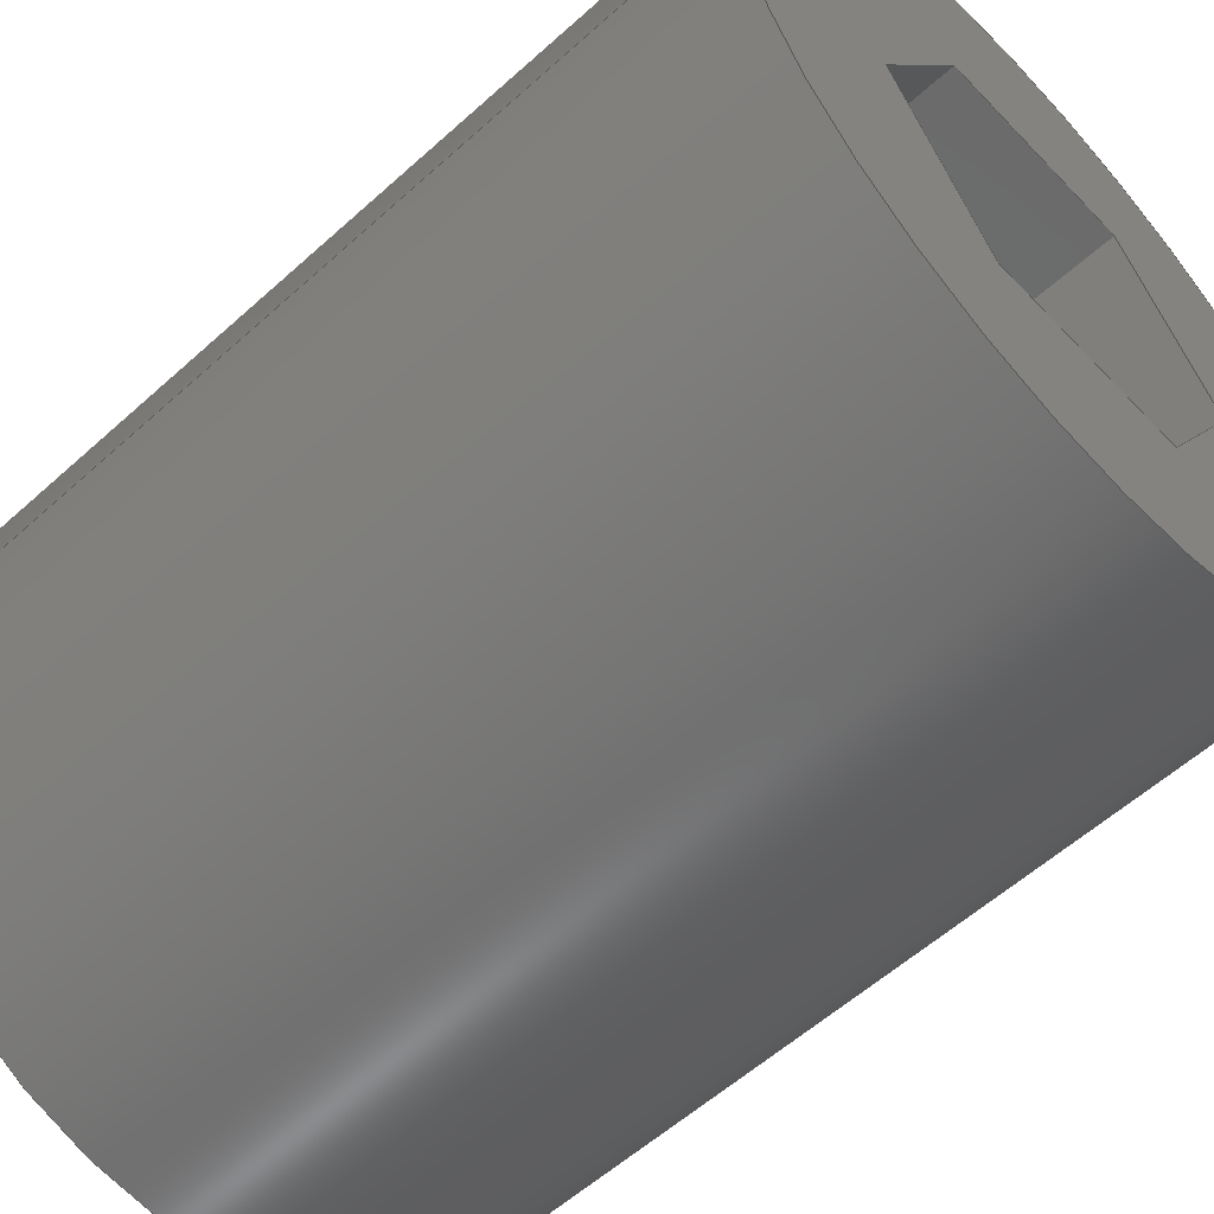
<metadata>
{"format":"step","ext":"step","renderer":"f3d","projection":"perspective","resolution":1024,"background":"white","views":[{"elev":-58.0,"azim":133.0,"up":"+Y"}]}
</metadata>
<code>
ISO-10303-21;
DATA;
#1 = PLANE ( 'NONE',  #44 ) ;
#2 = LINE ( 'NONE', #167, #74 ) ;
#3 = EDGE_LOOP ( 'NONE', ( #243 ) ) ;
#4 = CARTESIAN_POINT ( 'NONE',  ( -0.2165, 3.211e-17, 1 ) ) ;
#5 = DIRECTION ( 'NONE',  ( 1, 3.154e-16, 0 ) ) ;
#6 = CARTESIAN_POINT ( 'NONE',  ( 0.1083, -0.1875, 0 ) ) ;
#7 = EDGE_CURVE ( 'NONE', #40, #26, #116, .T. ) ;
#8 = DIRECTION ( 'NONE',  ( 0.5, 0.866, 0 ) ) ;
#9 = ORIENTED_EDGE ( 'NONE', *, *, #187, .F. ) ;
#10 = CIRCLE ( 'NONE', #194, 0.3937 ) ;
#11 =( GEOMETRIC_REPRESENTATION_CONTEXT ( 3 ) GLOBAL_UNCERTAINTY_ASSIGNED_CONTEXT ( ( #96 ) ) GLOBAL_UNIT_ASSIGNED_CONTEXT ( ( #189, #19, #16 ) ) REPRESENTATION_CONTEXT ( 'NONE', 'WORKASPACE' ) );
#12 = CARTESIAN_POINT ( 'NONE',  ( 0.1083, 0.1875, 0 ) ) ;
#13 = CARTESIAN_POINT ( 'NONE',  ( 0, 0, 0 ) ) ;
#14 = ORIENTED_EDGE ( 'NONE', *, *, #164, .F. ) ;
#15 =( LENGTH_UNIT ( ) NAMED_UNIT ( * ) SI_UNIT ( $, .METRE. ) );
#16 =( NAMED_UNIT ( * ) SI_UNIT ( $, .STERADIAN. ) SOLID_ANGLE_UNIT ( ) );
#17 = LINE ( 'NONE', #287, #128 ) ;
#18 = APPLICATION_PROTOCOL_DEFINITION ( 'draft international standard', 'automotive_design', 1998, #244 ) ;
#19 =( NAMED_UNIT ( * ) PLANE_ANGLE_UNIT ( ) SI_UNIT ( $, .RADIAN. ) );
#20 = EDGE_CURVE ( 'NONE', #40, #111, #252, .T. ) ;
#21 = EDGE_CURVE ( 'NONE', #255, #290, #121, .T. ) ;
#22 = LINE ( 'NONE', #222, #273 ) ;
#23 = CARTESIAN_POINT ( 'NONE',  ( -0.1083, -0.1875, 0 ) ) ;
#24 = FACE_OUTER_BOUND ( 'NONE', #294, .T. ) ;
#25 = AXIS2_PLACEMENT_3D ( 'NONE', #95, #68, #125 ) ;
#26 = VERTEX_POINT ( 'NONE', #149 ) ;
#27 = DIRECTION ( 'NONE',  ( -0, -0, -1 ) ) ;
#28 = CARTESIAN_POINT ( 'NONE',  ( 0, 0, 1 ) ) ;
#29 = CARTESIAN_POINT ( 'NONE',  ( 0, 0, 0 ) ) ;
#30 = VECTOR ( 'NONE', #90, 39.37 ) ;
#31 = LINE ( 'NONE', #58, #229 ) ;
#32 = DIRECTION ( 'NONE',  ( 0, 0, 1 ) ) ;
#33 = DIRECTION ( 'NONE',  ( -0.5, -0.866, 0 ) ) ;
#34 = EDGE_CURVE ( 'NONE', #290, #277, #177, .T. ) ;
#35 = DIRECTION ( 'NONE',  ( -1, -3.154e-16, 0 ) ) ;
#36 = AXIS2_PLACEMENT_3D ( 'NONE', #29, #32, #178 ) ;
#37 = DIRECTION ( 'NONE',  ( -0.5, -0.866, 0 ) ) ;
#38 = ADVANCED_FACE ( 'NONE', ( #24 ), #262, .T. ) ;
#39 = ORIENTED_EDGE ( 'NONE', *, *, #286, .F. ) ;
#40 = VERTEX_POINT ( 'NONE', #181 ) ;
#41 = SURFACE_STYLE_USAGE ( .BOTH. , #210 ) ;
#42 = AXIS2_PLACEMENT_3D ( 'NONE', #4, #160, #269 ) ;
#43 = CARTESIAN_POINT ( 'NONE',  ( -0.1083, 0.1875, 0 ) ) ;
#44 = AXIS2_PLACEMENT_3D ( 'NONE', #13, #109, #283 ) ;
#45 = COLOUR_RGB ( '',1, 1, 1 ) ;
#46 = EDGE_CURVE ( 'NONE', #26, #231, #143, .T. ) ;
#47 = DIRECTION ( 'NONE',  ( -0, -0, -1 ) ) ;
#48 = ORIENTED_EDGE ( 'NONE', *, *, #20, .F. ) ;
#49 = SURFACE_STYLE_FILL_AREA ( #113 ) ;
#50 = PRODUCT_DEFINITION_CONTEXT ( 'detailed design', #279, 'design' ) ;
#51 = ADVANCED_FACE ( 'NONE', ( #136 ), #268, .T. ) ;
#52 = PLANE ( 'NONE',  #203 ) ;
#53 = AXIS2_PLACEMENT_3D ( 'NONE', #103, #57, #228 ) ;
#54 = EDGE_CURVE ( 'NONE', #196, #196, #10, .T. ) ;
#55 = FACE_OUTER_BOUND ( 'NONE', #3, .T. ) ;
#56 = EDGE_LOOP ( 'NONE', ( #66 ) ) ;
#57 = DIRECTION ( 'NONE',  ( 0.866, -0.5, 0 ) ) ;
#58 = CARTESIAN_POINT ( 'NONE',  ( -0.1083, 0.1875, 1 ) ) ;
#59 =( NAMED_UNIT ( * ) PLANE_ANGLE_UNIT ( ) SI_UNIT ( $, .RADIAN. ) );
#60 = VECTOR ( 'NONE', #62, 39.37 ) ;
#61 = DIRECTION ( 'NONE',  ( -3.154e-16, 1, 0 ) ) ;
#62 = DIRECTION ( 'NONE',  ( -0, -0, -1 ) ) ;
#63 = ORIENTED_EDGE ( 'NONE', *, *, #115, .T. ) ;
#64 = ADVANCED_FACE ( 'NONE', ( #172 ), #94, .T. ) ;
#65 = APPLICATION_PROTOCOL_DEFINITION ( 'draft international standard', 'automotive_design', 1998, #279 ) ;
#66 = ORIENTED_EDGE ( 'NONE', *, *, #309, .T. ) ;
#67 = ORIENTED_EDGE ( 'NONE', *, *, #46, .F. ) ;
#68 = DIRECTION ( 'NONE',  ( -0.866, -0.5, 0 ) ) ;
#69 = ADVANCED_FACE ( 'NONE', ( #72, #138 ), #1, .F. ) ;
#70 = EDGE_CURVE ( 'NONE', #118, #99, #140, .T. ) ;
#71 = SURFACE_SIDE_STYLE ('',( #217 ) ) ;
#72 = FACE_OUTER_BOUND ( 'NONE', #249, .T. ) ;
#73 = VECTOR ( 'NONE', #5, 39.37 ) ;
#74 = VECTOR ( 'NONE', #235, 39.37 ) ;
#75 = MECHANICAL_DESIGN_GEOMETRIC_PRESENTATION_REPRESENTATION (  '', ( #145 ), #81 ) ;
#76 = ORIENTED_EDGE ( 'NONE', *, *, #263, .T. ) ;
#77 = DIRECTION ( 'NONE',  ( 0, 0, 1 ) ) ;
#78 = ADVANCED_FACE ( 'NONE', ( #285 ), #266, .T. ) ;
#79 = LENGTH_MEASURE_WITH_UNIT ( LENGTH_MEASURE( 0.0254 ), #188 );
#80 = PRODUCT ( 'am-3947-1000 375H x 1000IN Spacer', 'am-3947-1000 375H x 1000IN Spacer', '', ( #215 ) ) ;
#81 =( GEOMETRIC_REPRESENTATION_CONTEXT ( 3 ) GLOBAL_UNCERTAINTY_ASSIGNED_CONTEXT ( ( #154 ) ) GLOBAL_UNIT_ASSIGNED_CONTEXT ( ( #295, #240, #166 ) ) REPRESENTATION_CONTEXT ( 'NONE', 'WORKASPACE' ) );
#82 = ADVANCED_FACE ( 'NONE', ( #55, #218 ), #293, .T. ) ;
#83 = ORIENTED_EDGE ( 'NONE', *, *, #91, .F. ) ;
#84 = VECTOR ( 'NONE', #300, 39.37 ) ;
#85 = CARTESIAN_POINT ( 'NONE',  ( 0.2165, -7.085e-17, 0 ) ) ;
#86 = EDGE_CURVE ( 'NONE', #302, #118, #219, .T. ) ;
#87 = VECTOR ( 'NONE', #296, 39.37 ) ;
#88 = LINE ( 'NONE', #168, #236 ) ;
#89 = FILL_AREA_STYLE ('',( #200 ) ) ;
#90 = DIRECTION ( 'NONE',  ( 1, 3.154e-16, 0 ) ) ;
#91 = EDGE_CURVE ( 'NONE', #102, #111, #297, .T. ) ;
#92 = VECTOR ( 'NONE', #8, 39.37 ) ;
#93 = PRESENTATION_LAYER_ASSIGNMENT (  '', '', ( #107 ) ) ;
#94 = PLANE ( 'NONE',  #150 ) ;
#95 = CARTESIAN_POINT ( 'NONE',  ( 0.2165, -7.085e-17, 1 ) ) ;
#96 = UNCERTAINTY_MEASURE_WITH_UNIT (LENGTH_MEASURE( 1e-05 ), #189, 'distance_accuracy_value', 'NONE');
#97 = UNCERTAINTY_MEASURE_WITH_UNIT (LENGTH_MEASURE( 1e-05 ), #305, 'distance_accuracy_value', 'NONE');
#98 = ADVANCED_FACE ( 'NONE', ( #306 ), #139, .T. ) ;
#99 = VERTEX_POINT ( 'NONE', #23 ) ;
#100 = DIMENSIONAL_EXPONENTS ( 1, 0, 0, 0, 0, 0, 0 ) ;
#101 = DIMENSIONAL_EXPONENTS ( 1, 0, 0, 0, 0, 0, 0 ) ;
#102 = VERTEX_POINT ( 'NONE', #161 ) ;
#103 = CARTESIAN_POINT ( 'NONE',  ( -0.1083, 0.1875, 1 ) ) ;
#104 = CARTESIAN_POINT ( 'NONE',  ( -0.1083, -0.1875, 1 ) ) ;
#105 = DIRECTION ( 'NONE',  ( -0, -0, -1 ) ) ;
#106 = LINE ( 'NONE', #288, #208 ) ;
#107 = STYLED_ITEM ( 'NONE', ( #301 ), #137 ) ;
#108 = DIRECTION ( 'NONE',  ( 0, -1, 0 ) ) ;
#109 = DIRECTION ( 'NONE',  ( 0, 0, 1 ) ) ;
#110 = VECTOR ( 'NONE', #170, 39.37 ) ;
#111 = VERTEX_POINT ( 'NONE', #85 ) ;
#112 = VECTOR ( 'NONE', #256, 39.37 ) ;
#113 = FILL_AREA_STYLE ('',( #205 ) ) ;
#114 = DIMENSIONAL_EXPONENTS ( 1, 0, 0, 0, 0, 0, 0 ) ;
#115 = EDGE_CURVE ( 'NONE', #111, #231, #238, .T. ) ;
#116 = LINE ( 'NONE', #191, #84 ) ;
#117 = ORIENTED_EDGE ( 'NONE', *, *, #21, .T. ) ;
#118 = VERTEX_POINT ( 'NONE', #234 ) ;
#119 = ADVANCED_FACE ( 'NONE', ( #253 ), #216, .T. ) ;
#120 = ADVANCED_FACE ( 'NONE', ( #289, #303 ), #52, .T. ) ;
#121 = LINE ( 'NONE', #122, #87 ) ;
#122 = CARTESIAN_POINT ( 'NONE',  ( -0.2165, 3.211e-17, 1 ) ) ;
#123 = PRODUCT_DEFINITION_FORMATION_WITH_SPECIFIED_SOURCE ( 'ANY', '', #80, .NOT_KNOWN. ) ;
#124 = VECTOR ( 'NONE', #33, 39.37 ) ;
#125 = DIRECTION ( 'NONE',  ( 0.5, -0.866, 0 ) ) ;
#126 = ORIENTED_EDGE ( 'NONE', *, *, #180, .T. ) ;
#127 = DIRECTION ( 'NONE',  ( 0.5, -0.866, 0 ) ) ;
#128 = VECTOR ( 'NONE', #209, 39.37 ) ;
#129 = ORIENTED_EDGE ( 'NONE', *, *, #115, .F. ) ;
#130 = AXIS2_PLACEMENT_3D ( 'NONE', #311, #146, #37 ) ;
#131 = EDGE_LOOP ( 'NONE', ( #152 ) ) ;
#132 = DIRECTION ( 'NONE',  ( 1, 0, 0 ) ) ;
#133 = ORIENTED_EDGE ( 'NONE', *, *, #187, .T. ) ;
#134 = LINE ( 'NONE', #155, #73 ) ;
#135 = CARTESIAN_POINT ( 'NONE',  ( -0.1083, 0.1875, 1 ) ) ;
#136 = FACE_OUTER_BOUND ( 'NONE', #298, .T. ) ;
#137 = MANIFOLD_SOLID_BREP ( 'Boss-Extrude1', #169 ) ;
#138 = FACE_BOUND ( 'NONE', #299, .T. ) ;
#139 = PLANE ( 'NONE',  #42 ) ;
#140 = LINE ( 'NONE', #227, #308 ) ;
#141 = PRODUCT_DEFINITION_SHAPE ( 'NONE', 'NONE',  #195 ) ;
#142 = DIRECTION ( 'NONE',  ( 0.5, 0.866, 0 ) ) ;
#143 = LINE ( 'NONE', #207, #60 ) ;
#144 = ORIENTED_EDGE ( 'NONE', *, *, #184, .F. ) ;
#145 = STYLED_ITEM ( 'NONE', ( #232 ), #212 ) ;
#146 = DIRECTION ( 'NONE',  ( -0.866, 0.5, 0 ) ) ;
#147 = CARTESIAN_POINT ( 'NONE',  ( 0, 0, 1 ) ) ;
#148 = MECHANICAL_DESIGN_GEOMETRIC_PRESENTATION_REPRESENTATION (  '', ( #107 ), #11 ) ;
#149 = CARTESIAN_POINT ( 'NONE',  ( 0.1083, 0.1875, 1 ) ) ;
#150 = AXIS2_PLACEMENT_3D ( 'NONE', #223, #108, #251 ) ;
#151 = EDGE_LOOP ( 'NONE', ( #239, #9, #241, #162, #39, #278 ) ) ;
#152 = ORIENTED_EDGE ( 'NONE', *, *, #54, .T. ) ;
#153 = EDGE_CURVE ( 'NONE', #290, #99, #106, .T. ) ;
#154 = UNCERTAINTY_MEASURE_WITH_UNIT (LENGTH_MEASURE( 1e-05 ), #295, 'distance_accuracy_value', 'NONE');
#155 = CARTESIAN_POINT ( 'NONE',  ( -0.1083, -0.1875, 0 ) ) ;
#156 = AXIS2_PLACEMENT_3D ( 'NONE', #147, #224, #193 ) ;
#157 = SHAPE_DEFINITION_REPRESENTATION ( #141, #212 ) ;
#158 = ORIENTED_EDGE ( 'NONE', *, *, #164, .T. ) ;
#159 = CARTESIAN_POINT ( 'NONE',  ( -0.2165, 3.211e-17, 1 ) ) ;
#160 = DIRECTION ( 'NONE',  ( 0.866, 0.5, -0 ) ) ;
#161 = CARTESIAN_POINT ( 'NONE',  ( 0.1083, -0.1875, 0 ) ) ;
#162 = ORIENTED_EDGE ( 'NONE', *, *, #21, .F. ) ;
#163 = EDGE_LOOP ( 'NONE', ( #260, #246, #117, #307 ) ) ;
#164 = EDGE_CURVE ( 'NONE', #277, #102, #22, .T. ) ;
#165 = DIRECTION ( 'NONE',  ( -0, -0, -1 ) ) ;
#166 =( NAMED_UNIT ( * ) SI_UNIT ( $, .STERADIAN. ) SOLID_ANGLE_UNIT ( ) );
#167 = CARTESIAN_POINT ( 'NONE',  ( 0.1083, 0.1875, 0 ) ) ;
#168 = CARTESIAN_POINT ( 'NONE',  ( -0.2165, 3.211e-17, 1 ) ) ;
#169 = CLOSED_SHELL ( 'NONE', ( #120, #69, #82, #38, #119, #64, #78, #98, #51 ) ) ;
#170 = DIRECTION ( 'NONE',  ( -0.5, 0.866, 0 ) ) ;
#171 = SURFACE_STYLE_USAGE ( .BOTH. , #71 ) ;
#172 = FACE_OUTER_BOUND ( 'NONE', #276, .T. ) ;
#173 = ORIENTED_EDGE ( 'NONE', *, *, #34, .T. ) ;
#174 = EDGE_CURVE ( 'NONE', #255, #118, #88, .T. ) ;
#175 =( LENGTH_UNIT ( ) NAMED_UNIT ( * ) SI_UNIT ( $, .METRE. ) );
#176 = ORIENTED_EDGE ( 'NONE', *, *, #263, .F. ) ;
#177 = LINE ( 'NONE', #270, #30 ) ;
#178 = DIRECTION ( 'NONE',  ( 1, 0, 0 ) ) ;
#179 = ORIENTED_EDGE ( 'NONE', *, *, #174, .T. ) ;
#180 = EDGE_CURVE ( 'NONE', #26, #226, #17, .T. ) ;
#181 = CARTESIAN_POINT ( 'NONE',  ( 0.2165, -7.085e-17, 1 ) ) ;
#182 = CARTESIAN_POINT ( 'NONE',  ( 0.1083, -0.1875, 1 ) ) ;
#183 = LENGTH_MEASURE_WITH_UNIT ( LENGTH_MEASURE( 0.0254 ), #15 );
#184 = EDGE_CURVE ( 'NONE', #231, #302, #2, .T. ) ;
#185 = CARTESIAN_POINT ( 'NONE',  ( -0.1083, -0.1875, 1 ) ) ;
#186 = CARTESIAN_POINT ( 'NONE',  ( -0.1083, 0.1875, 1 ) ) ;
#187 = EDGE_CURVE ( 'NONE', #277, #40, #214, .T. ) ;
#188 =( LENGTH_UNIT ( ) NAMED_UNIT ( * ) SI_UNIT ( $, .METRE. ) );
#189 =( CONVERSION_BASED_UNIT ( 'INCH', #79 ) LENGTH_UNIT ( ) NAMED_UNIT ( #101 ) );
#190 = CARTESIAN_POINT ( 'NONE',  ( 0, 0, 0 ) ) ;
#191 = CARTESIAN_POINT ( 'NONE',  ( 0.2165, -7.085e-17, 1 ) ) ;
#192 =( GEOMETRIC_REPRESENTATION_CONTEXT ( 3 ) GLOBAL_UNCERTAINTY_ASSIGNED_CONTEXT ( ( #97 ) ) GLOBAL_UNIT_ASSIGNED_CONTEXT ( ( #305, #59, #292 ) ) REPRESENTATION_CONTEXT ( 'NONE', 'WORKASPACE' ) );
#193 = DIRECTION ( 'NONE',  ( -1, 0, 0 ) ) ;
#194 = AXIS2_PLACEMENT_3D ( 'NONE', #28, #77, #132 ) ;
#195 = PRODUCT_DEFINITION ( 'UNKNOWN', '', #123, #50 ) ;
#196 = VERTEX_POINT ( 'NONE', #284 ) ;
#197 = VECTOR ( 'NONE', #47, 39.37 ) ;
#198 = AXIS2_PLACEMENT_3D ( 'NONE', #190, #291, #258 ) ;
#199 = EDGE_LOOP ( 'NONE', ( #129, #48, #220, #248 ) ) ;
#200 = FILL_AREA_STYLE_COLOUR ( '', #204 ) ;
#201 = ORIENTED_EDGE ( 'NONE', *, *, #20, .T. ) ;
#202 = LENGTH_MEASURE_WITH_UNIT ( LENGTH_MEASURE( 0.0254 ), #175 );
#203 = AXIS2_PLACEMENT_3D ( 'NONE', #310, #211, #245 ) ;
#204 = COLOUR_RGB ( '',1, 1, 1 ) ;
#205 = FILL_AREA_STYLE_COLOUR ( '', #45 ) ;
#206 = CARTESIAN_POINT ( 'NONE',  ( 0.3937, 0, 0 ) ) ;
#207 = CARTESIAN_POINT ( 'NONE',  ( 0.1083, 0.1875, 1 ) ) ;
#208 = VECTOR ( 'NONE', #165, 39.37 ) ;
#209 = DIRECTION ( 'NONE',  ( -1, 0, 0 ) ) ;
#210 = SURFACE_SIDE_STYLE ('',( #49 ) ) ;
#211 = DIRECTION ( 'NONE',  ( 0, 0, 1 ) ) ;
#212 = ADVANCED_BREP_SHAPE_REPRESENTATION ( 'am-3947-1000 375H x 1000IN Spacer', ( #137, #198 ), #192 ) ;
#213 = DIRECTION ( 'NONE',  ( -0.5, -0.866, 0 ) ) ;
#214 = LINE ( 'NONE', #261, #233 ) ;
#215 = PRODUCT_CONTEXT ( 'NONE', #244, 'mechanical' ) ;
#216 = PLANE ( 'NONE',  #25 ) ;
#217 = SURFACE_STYLE_FILL_AREA ( #89 ) ;
#218 = FACE_OUTER_BOUND ( 'NONE', #56, .T. ) ;
#219 = LINE ( 'NONE', #275, #124 ) ;
#220 = ORIENTED_EDGE ( 'NONE', *, *, #7, .T. ) ;
#221 = VERTEX_POINT ( 'NONE', #206 ) ;
#222 = CARTESIAN_POINT ( 'NONE',  ( 0.1083, -0.1875, 1 ) ) ;
#223 = CARTESIAN_POINT ( 'NONE',  ( 0.1083, 0.1875, 1 ) ) ;
#224 = DIRECTION ( 'NONE',  ( -0, -0, -1 ) ) ;
#225 = CIRCLE ( 'NONE', #36, 0.3937 ) ;
#226 = VERTEX_POINT ( 'NONE', #186 ) ;
#227 = CARTESIAN_POINT ( 'NONE',  ( -0.2165, 3.211e-17, 0 ) ) ;
#228 = DIRECTION ( 'NONE',  ( 0.5, 0.866, 0 ) ) ;
#229 = VECTOR ( 'NONE', #213, 39.37 ) ;
#230 = ORIENTED_EDGE ( 'NONE', *, *, #309, .F. ) ;
#231 = VERTEX_POINT ( 'NONE', #12 ) ;
#232 = PRESENTATION_STYLE_ASSIGNMENT (( #171 ) ) ;
#233 = VECTOR ( 'NONE', #142, 39.37 ) ;
#234 = CARTESIAN_POINT ( 'NONE',  ( -0.2165, 3.211e-17, 0 ) ) ;
#235 = DIRECTION ( 'NONE',  ( -1, 0, 0 ) ) ;
#236 = VECTOR ( 'NONE', #27, 39.37 ) ;
#237 = LINE ( 'NONE', #135, #197 ) ;
#238 = LINE ( 'NONE', #267, #110 ) ;
#239 = ORIENTED_EDGE ( 'NONE', *, *, #7, .F. ) ;
#240 =( NAMED_UNIT ( * ) PLANE_ANGLE_UNIT ( ) SI_UNIT ( $, .RADIAN. ) );
#241 = ORIENTED_EDGE ( 'NONE', *, *, #34, .F. ) ;
#242 = EDGE_LOOP ( 'NONE', ( #259, #264, #272, #179 ) ) ;
#243 = ORIENTED_EDGE ( 'NONE', *, *, #54, .F. ) ;
#244 = APPLICATION_CONTEXT ( 'automotive_design' ) ;
#245 = DIRECTION ( 'NONE',  ( 1, 0, -0 ) ) ;
#246 = ORIENTED_EDGE ( 'NONE', *, *, #174, .F. ) ;
#247 = PRODUCT_RELATED_PRODUCT_CATEGORY ( 'part', '', ( #80 ) ) ;
#248 = ORIENTED_EDGE ( 'NONE', *, *, #46, .T. ) ;
#249 = EDGE_LOOP ( 'NONE', ( #230 ) ) ;
#250 = PRESENTATION_LAYER_ASSIGNMENT (  '', '', ( #145 ) ) ;
#251 = DIRECTION ( 'NONE',  ( 0, -0, -1 ) ) ;
#252 = LINE ( 'NONE', #271, #112 ) ;
#253 = FACE_OUTER_BOUND ( 'NONE', #199, .T. ) ;
#254 = ORIENTED_EDGE ( 'NONE', *, *, #153, .F. ) ;
#255 = VERTEX_POINT ( 'NONE', #159 ) ;
#256 = DIRECTION ( 'NONE',  ( -0, -0, -1 ) ) ;
#257 = ORIENTED_EDGE ( 'NONE', *, *, #281, .T. ) ;
#258 = DIRECTION ( 'NONE',  ( 1, 0, 0 ) ) ;
#259 = ORIENTED_EDGE ( 'NONE', *, *, #86, .F. ) ;
#260 = ORIENTED_EDGE ( 'NONE', *, *, #70, .F. ) ;
#261 = CARTESIAN_POINT ( 'NONE',  ( 0.1083, -0.1875, 1 ) ) ;
#262 = PLANE ( 'NONE',  #130 ) ;
#263 = EDGE_CURVE ( 'NONE', #99, #102, #134, .T. ) ;
#264 = ORIENTED_EDGE ( 'NONE', *, *, #281, .F. ) ;
#265 = ORIENTED_EDGE ( 'NONE', *, *, #70, .T. ) ;
#266 = PLANE ( 'NONE',  #53 ) ;
#267 = CARTESIAN_POINT ( 'NONE',  ( 0.2165, -7.085e-17, 0 ) ) ;
#268 = PLANE ( 'NONE',  #304 ) ;
#269 = DIRECTION ( 'NONE',  ( -0.5, 0.866, 0 ) ) ;
#270 = CARTESIAN_POINT ( 'NONE',  ( -0.1083, -0.1875, 1 ) ) ;
#271 = CARTESIAN_POINT ( 'NONE',  ( 0.2165, -7.085e-17, 1 ) ) ;
#272 = ORIENTED_EDGE ( 'NONE', *, *, #286, .T. ) ;
#273 = VECTOR ( 'NONE', #105, 39.37 ) ;
#274 = ORIENTED_EDGE ( 'NONE', *, *, #91, .T. ) ;
#275 = CARTESIAN_POINT ( 'NONE',  ( -0.1083, 0.1875, 0 ) ) ;
#276 = EDGE_LOOP ( 'NONE', ( #144, #67, #126, #257 ) ) ;
#277 = VERTEX_POINT ( 'NONE', #182 ) ;
#278 = ORIENTED_EDGE ( 'NONE', *, *, #180, .F. ) ;
#279 = APPLICATION_CONTEXT ( 'automotive_design' ) ;
#280 = ORIENTED_EDGE ( 'NONE', *, *, #184, .T. ) ;
#281 = EDGE_CURVE ( 'NONE', #226, #302, #237, .T. ) ;
#282 = ORIENTED_EDGE ( 'NONE', *, *, #86, .T. ) ;
#283 = DIRECTION ( 'NONE',  ( 1, 0, -0 ) ) ;
#284 = CARTESIAN_POINT ( 'NONE',  ( 0.3937, 0, 1 ) ) ;
#285 = FACE_OUTER_BOUND ( 'NONE', #242, .T. ) ;
#286 = EDGE_CURVE ( 'NONE', #226, #255, #31, .T. ) ;
#287 = CARTESIAN_POINT ( 'NONE',  ( 0.1083, 0.1875, 1 ) ) ;
#288 = CARTESIAN_POINT ( 'NONE',  ( -0.1083, -0.1875, 1 ) ) ;
#289 = FACE_OUTER_BOUND ( 'NONE', #131, .T. ) ;
#290 = VERTEX_POINT ( 'NONE', #104 ) ;
#291 = DIRECTION ( 'NONE',  ( 0, 0, 1 ) ) ;
#292 =( NAMED_UNIT ( * ) SI_UNIT ( $, .STERADIAN. ) SOLID_ANGLE_UNIT ( ) );
#293 = CYLINDRICAL_SURFACE ( 'NONE', #156, 0.3937 ) ;
#294 = EDGE_LOOP ( 'NONE', ( #83, #14, #133, #201 ) ) ;
#295 =( CONVERSION_BASED_UNIT ( 'INCH', #183 ) LENGTH_UNIT ( ) NAMED_UNIT ( #114 ) );
#296 = DIRECTION ( 'NONE',  ( 0.5, -0.866, 0 ) ) ;
#297 = LINE ( 'NONE', #6, #92 ) ;
#298 = EDGE_LOOP ( 'NONE', ( #176, #254, #173, #158 ) ) ;
#299 = EDGE_LOOP ( 'NONE', ( #274, #63, #280, #282, #265, #76 ) ) ;
#300 = DIRECTION ( 'NONE',  ( -0.5, 0.866, 0 ) ) ;
#301 = PRESENTATION_STYLE_ASSIGNMENT (( #41 ) ) ;
#302 = VERTEX_POINT ( 'NONE', #43 ) ;
#303 = FACE_BOUND ( 'NONE', #151, .T. ) ;
#304 = AXIS2_PLACEMENT_3D ( 'NONE', #185, #61, #35 ) ;
#305 =( CONVERSION_BASED_UNIT ( 'INCH', #202 ) LENGTH_UNIT ( ) NAMED_UNIT ( #100 ) );
#306 = FACE_OUTER_BOUND ( 'NONE', #163, .T. ) ;
#307 = ORIENTED_EDGE ( 'NONE', *, *, #153, .T. ) ;
#308 = VECTOR ( 'NONE', #127, 39.37 ) ;
#309 = EDGE_CURVE ( 'NONE', #221, #221, #225, .T. ) ;
#310 = CARTESIAN_POINT ( 'NONE',  ( 0, 0, 1 ) ) ;
#311 = CARTESIAN_POINT ( 'NONE',  ( 0.1083, -0.1875, 1 ) ) ;
ENDSEC;
END-ISO-10303-21;

</code>
